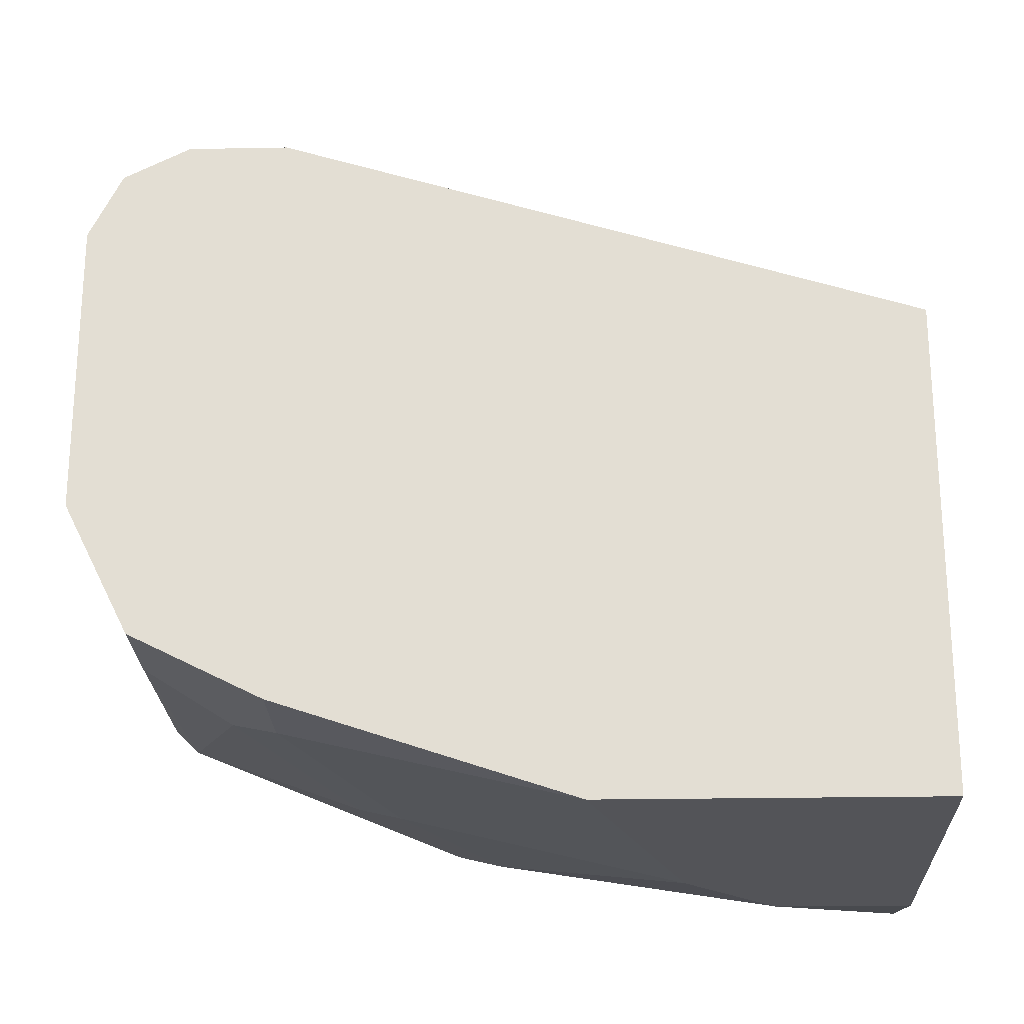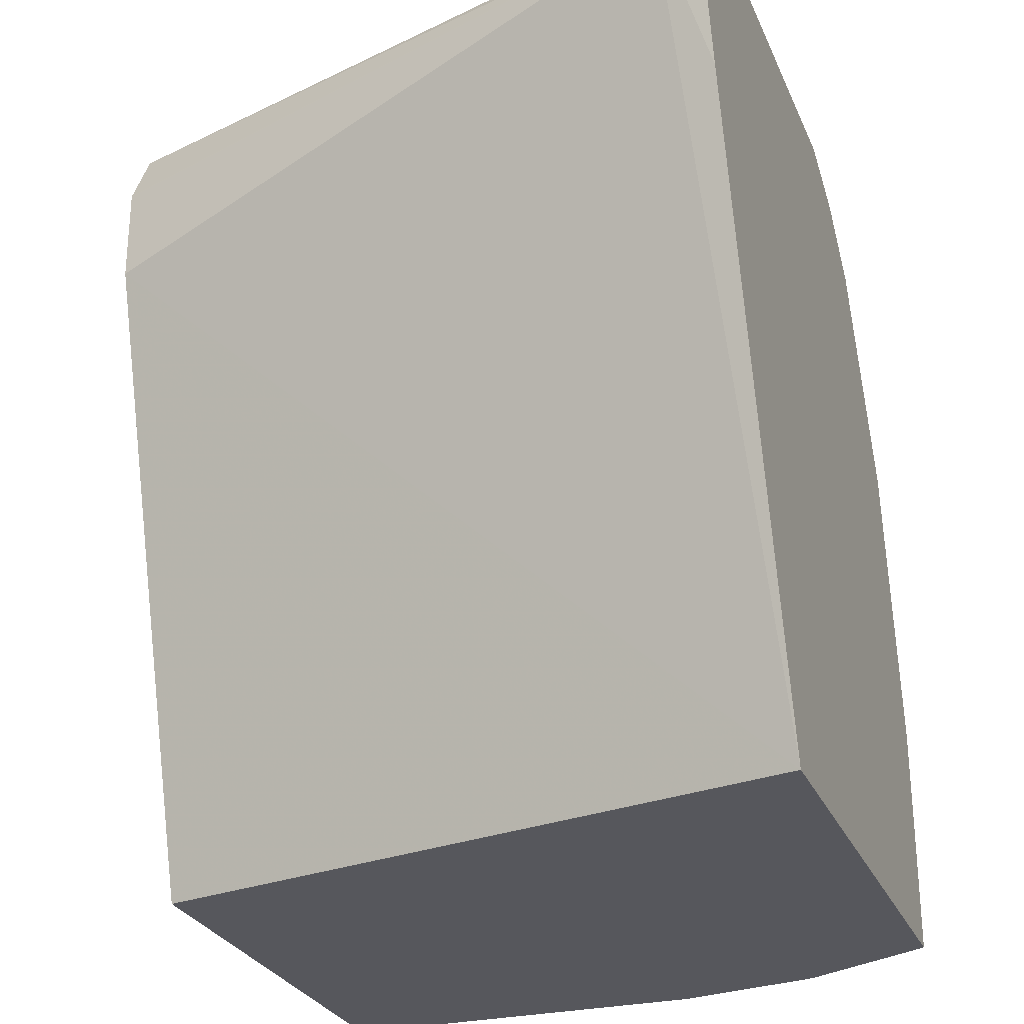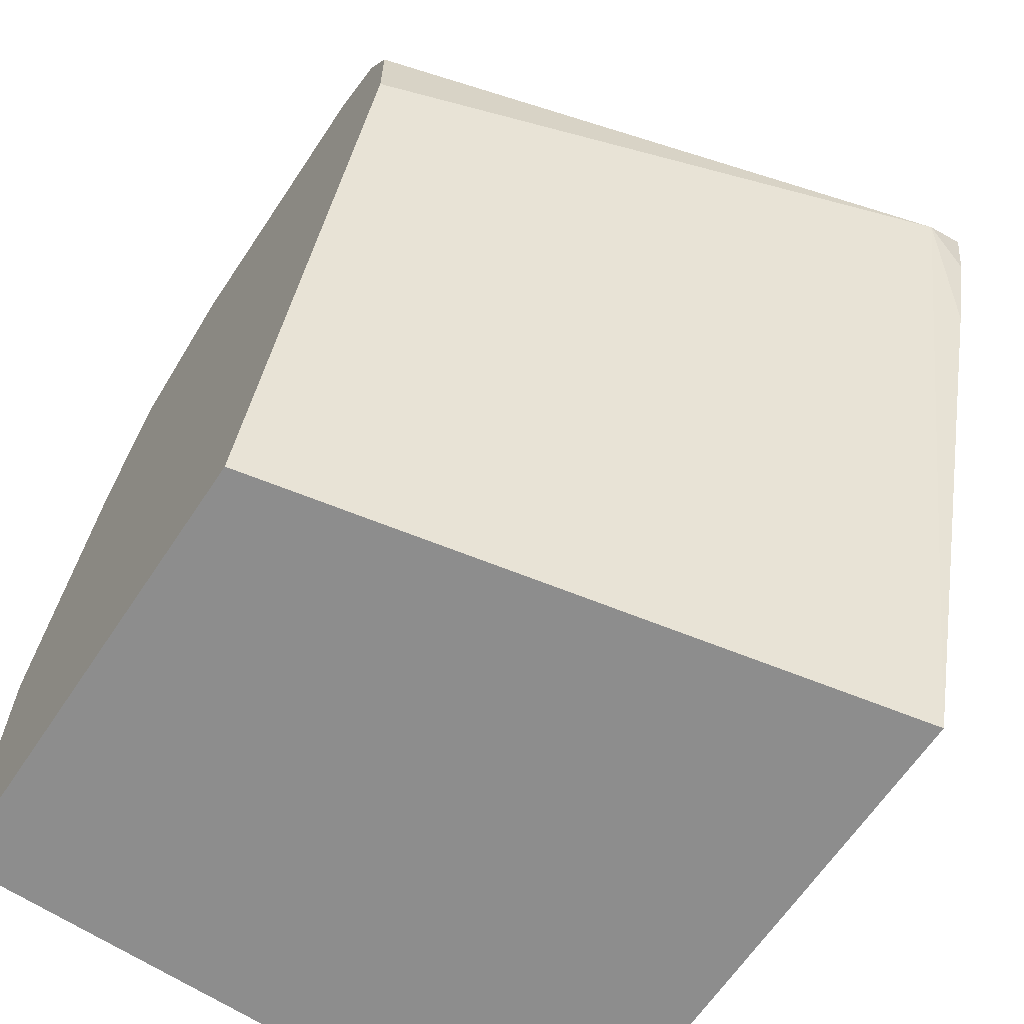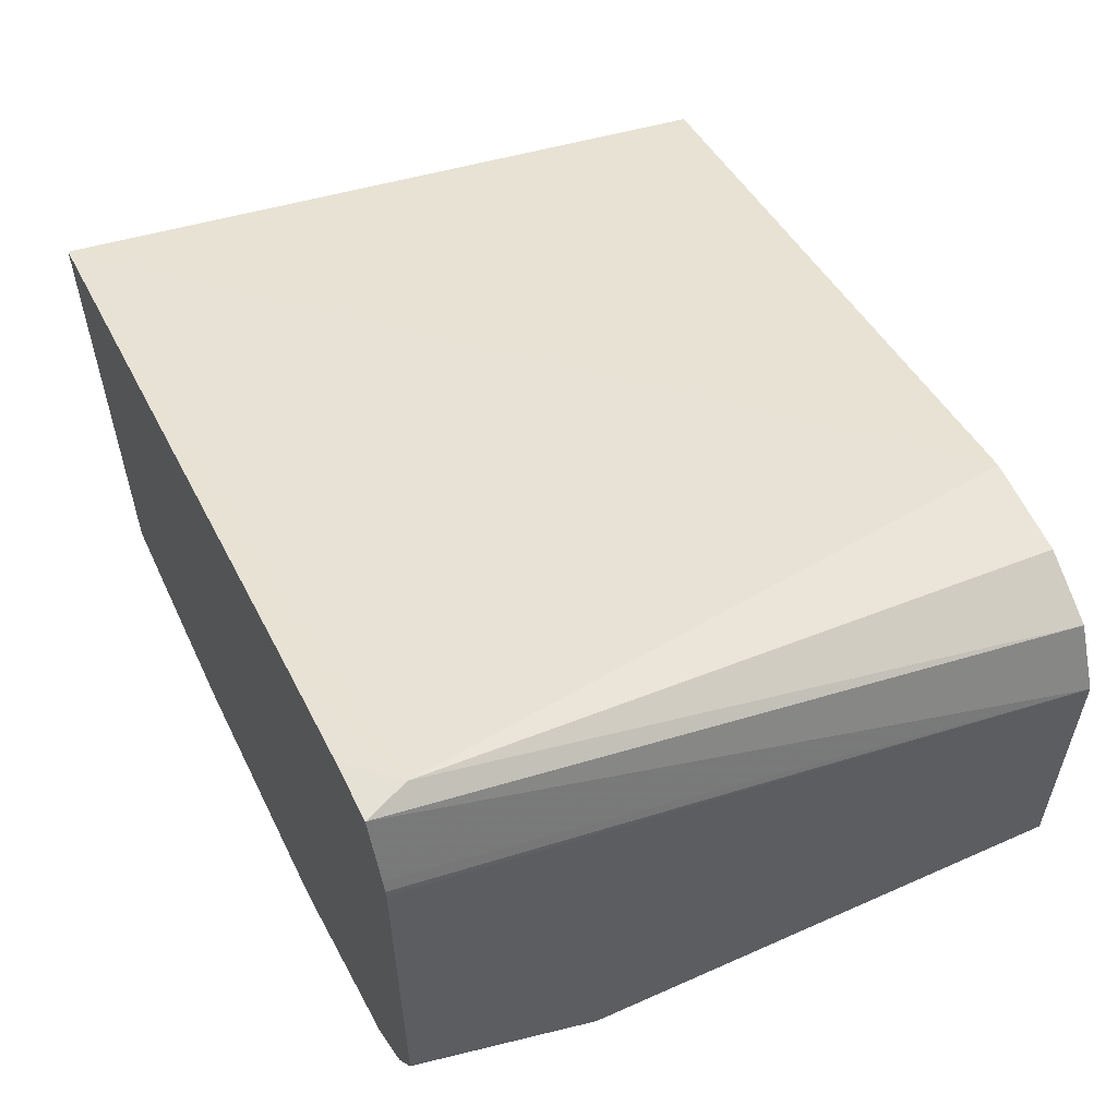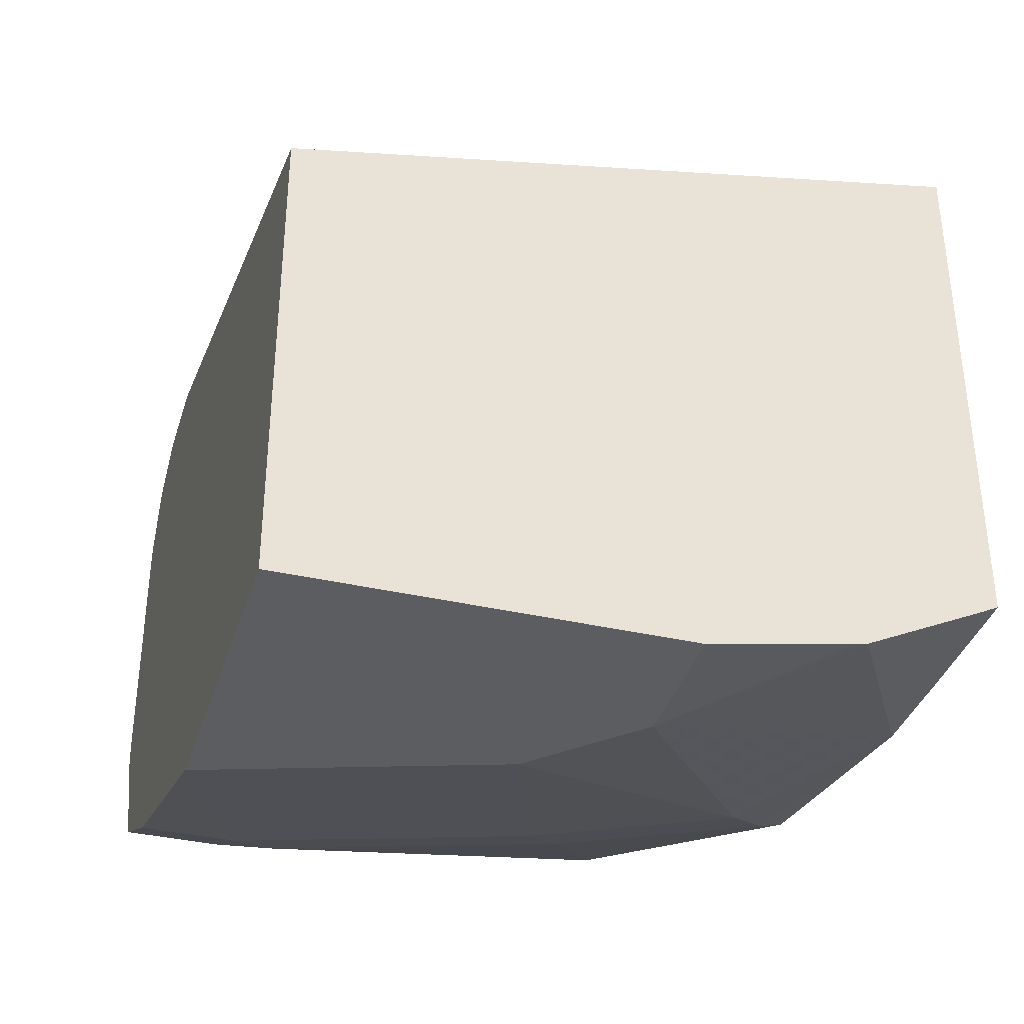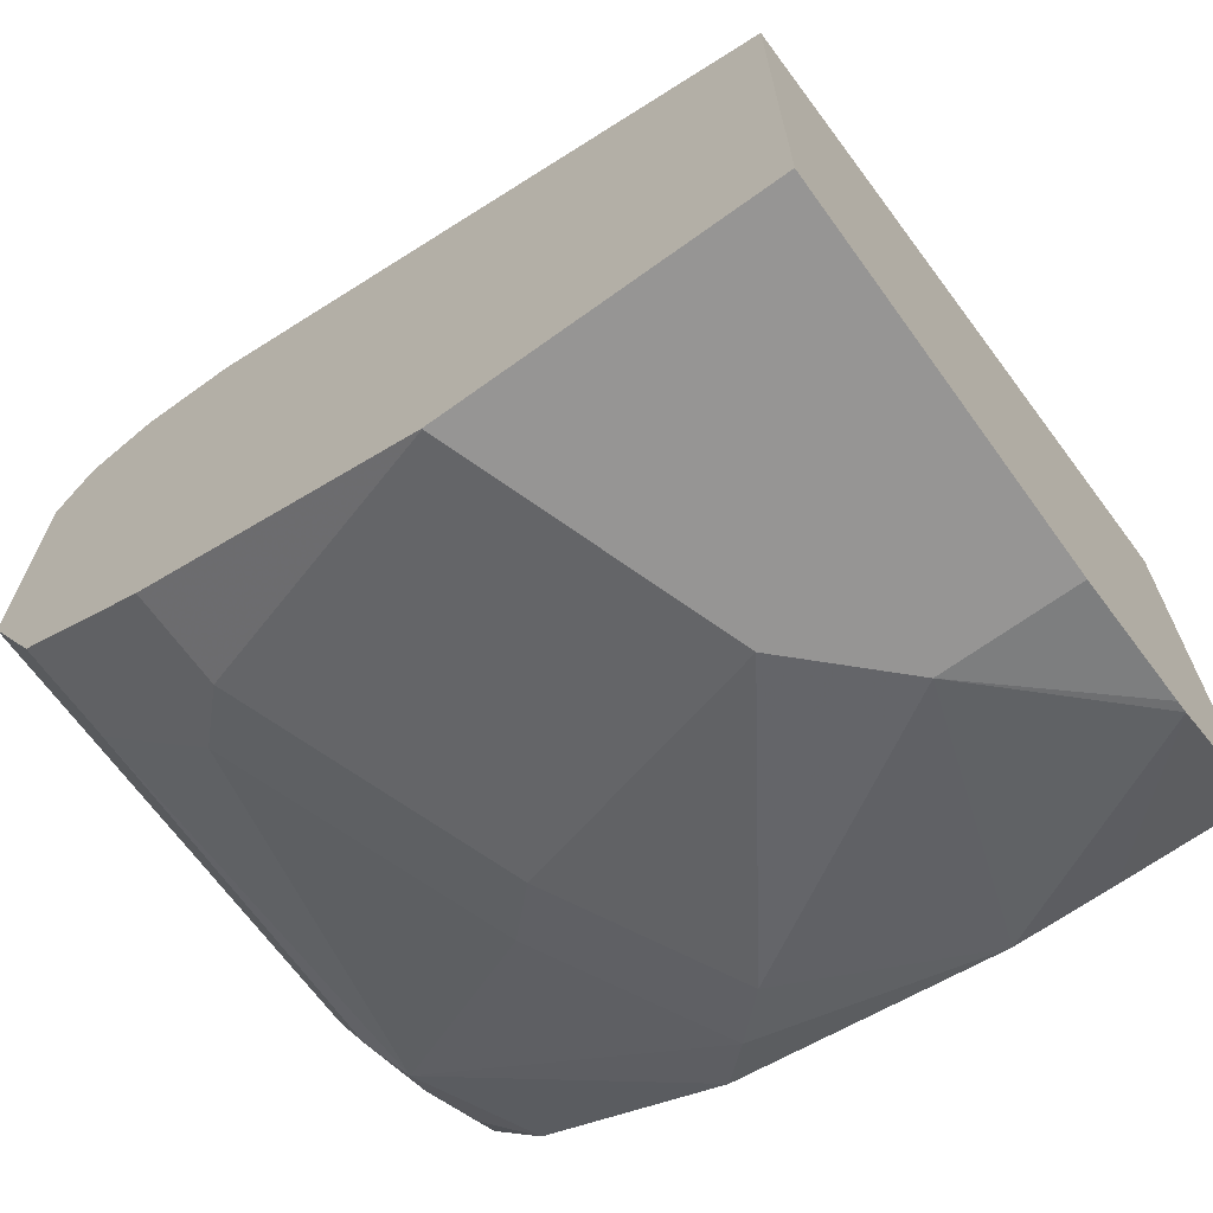
<metadata>
{"format":"obj","ext":"obj","renderer":"f3d","projection":"perspective","resolution":1024,"background":"white","views":[{"elev":-23.4,"azim":-88.2,"up":"+Z"},{"elev":-27.6,"azim":19.8,"up":"+Y"},{"elev":-64.6,"azim":-33.7,"up":"+Y"},{"elev":59.3,"azim":155.2,"up":"+Z"},{"elev":-36.9,"azim":-16.5,"up":"+Z"},{"elev":-67.5,"azim":-54.1,"up":"+Z"}]}
</metadata>
<code>
v -0.0002726 0.2846 -0.8645
v -0.0002726 0.4135 -0.8645
v 0.1503 0.2846 -0.8645
v -0.0002726 0.2846 -0.6766
v 8.63e-06 0.4135 -0.8645
v -0.0002726 0.5263 -0.827
v 0.1503 0.3383 -0.8645
v 0.2041 0.2846 -0.8545
v 0.2609 0.2846 -0.6234
v -0.0002726 0.5263 -0.6015
v 0.1128 0.3759 -0.8645
v 0.03759 0.5263 -0.827
v -0.0002726 0.5511 -0.8145
v 0.2094 0.2846 -0.8532
v 0.2255 0.4511 -0.827
v 0.2609 0.3759 -0.827
v 0.2609 0.5263 -0.5506
v 0.2443 0.5826 -0.5357
v 0.2609 0.2846 -0.828
v -0.0002726 0.5638 -0.6015
v 0.1503 0.4887 -0.827
v 0.03759 0.5764 -0.8019
v 0.05638 0.545 -0.8176
v -0.0002726 0.5764 -0.8019
v 0.2609 0.3361 -0.8278
v 0.2524 0.2846 -0.8323
v 0.2443 0.4699 -0.8176
v 0.2609 0.4865 -0.8051
v 0.2609 0.566 -0.5398
v 0.2609 0.5896 -0.5359
v -0.0002726 0.5889 -0.614
v -0.0002726 0.5644 -0.6017
v 0.2609 0.2974 -0.828
v 0.1691 0.5075 -0.8176
v 0.2067 0.5826 -0.78
v -0.0002726 0.6013 -0.752
v 0.1879 0.6014 -0.7518
v 0.1879 0.5889 -0.7768
v 0.2609 0.566 -0.7653
v 0.2609 0.5992 -0.5594
v -0.0002726 0.6014 -0.639
v 0.2255 0.592 -0.7565
v 0.2443 0.5826 -0.7612
v -0.0002726 0.6014 -0.7518
v 0.2609 0.6014 -0.7142
v 0.2609 0.6009 -0.7167
v 0.2609 0.5882 -0.7418
v 0.2609 0.6009 -0.5639
v 0.2609 0.6014 -0.5661
v 0.2609 0.5891 -0.7403
f 18 29 30
f 22 24 36
f 21 34 27
f 19 26 33
f 18 32 20
f 22 36 37
f 18 31 32
f 18 30 31
f 22 35 23
f 17 29 18
f 12 34 21
f 15 27 16
f 15 21 27
f 14 25 26
f 13 24 22
f 12 23 34
f 12 22 23
f 22 37 38
f 12 13 22
f 11 21 15
f 16 27 28
f 22 38 35
f 37 45 46
f 25 33 26
f 42 47 43
f 11 12 21
f 42 50 47
f 42 46 50
f 41 48 49
f 40 48 41
f 39 43 47
f 37 46 42
f 37 49 45
f 37 41 49
f 37 44 41
f 37 42 38
f 36 44 37
f 35 43 39
f 35 42 43
f 35 38 42
f 30 41 31
f 30 40 41
f 28 35 39
f 27 35 28
f 27 34 35
f 23 35 34
f 10 18 20
f 14 16 25
f 9 30 29
f 1 6 2
f 1 13 6
f 1 24 13
f 1 36 24
f 1 44 36
f 1 41 44
f 1 31 41
f 1 32 31
f 1 20 32
f 1 10 20
f 1 4 10
f 1 9 4
f 1 19 9
f 1 26 19
f 1 8 14
f 1 3 8
f 1 7 3
f 1 11 7
f 1 5 11
f 1 2 5
f 9 29 17
f 2 6 12
f 2 12 5
f 1 14 26
f 4 9 10
f 9 40 30
f 3 7 8
f 9 48 40
f 9 49 48
f 9 45 49
f 9 50 46
f 9 47 50
f 9 39 47
f 9 28 39
f 9 16 28
f 9 46 45
f 9 33 25
f 9 25 16
f 5 12 11
f 7 14 8
f 6 13 12
f 7 15 16
f 7 11 15
f 7 16 14
f 9 17 18
f 9 18 10
f 9 19 33

</code>
